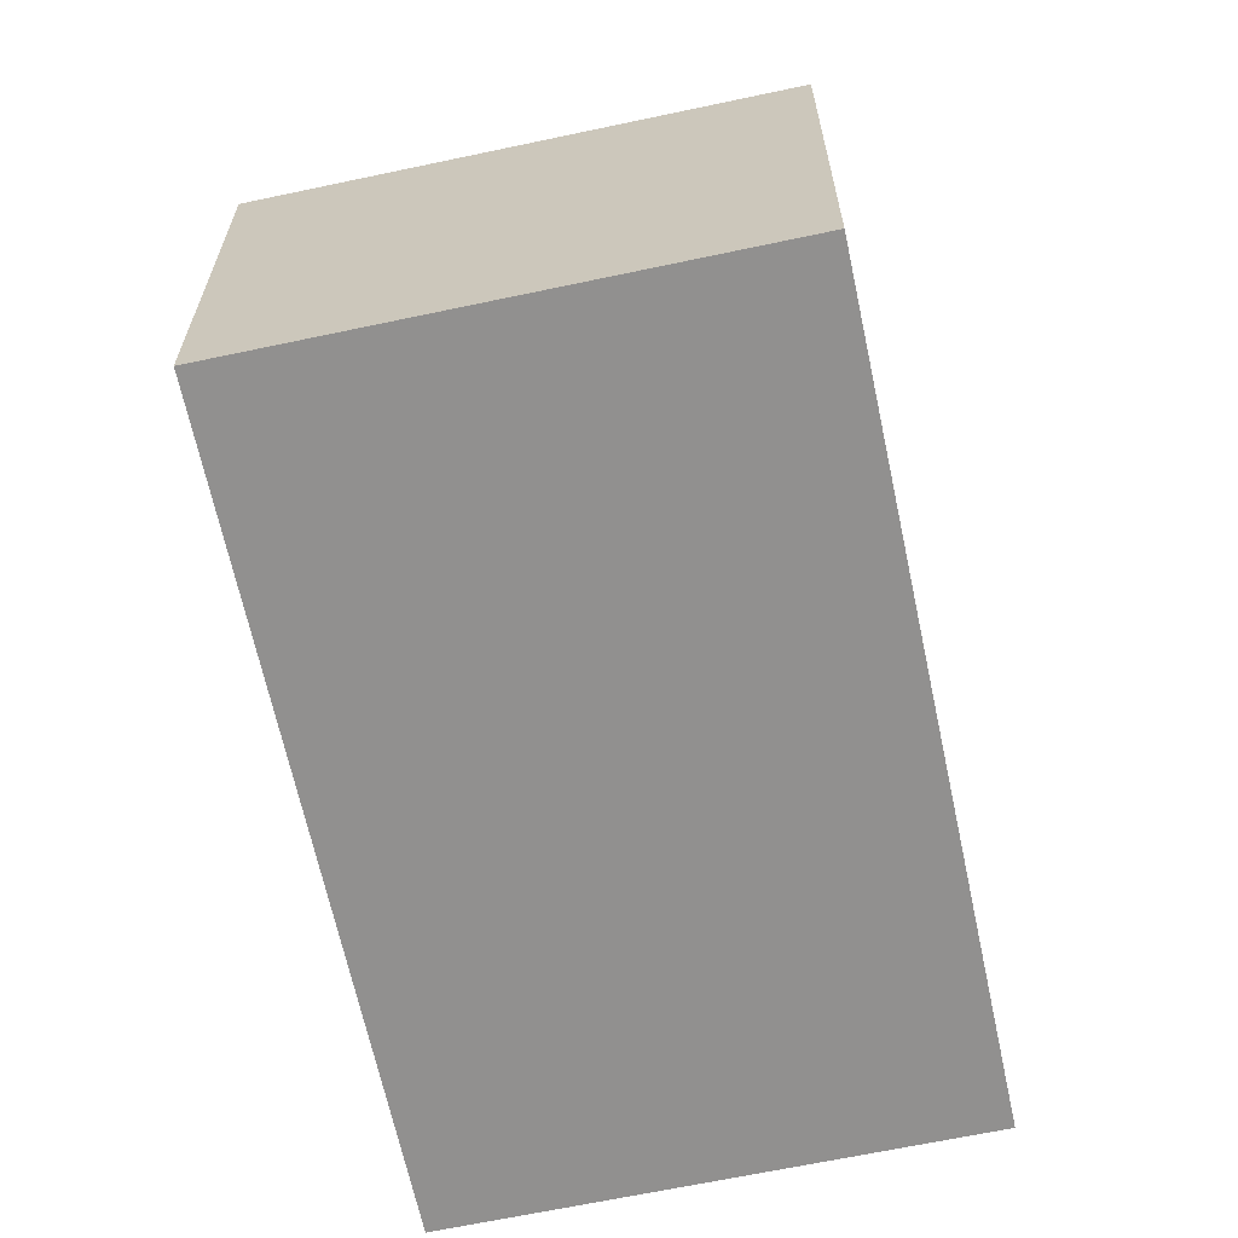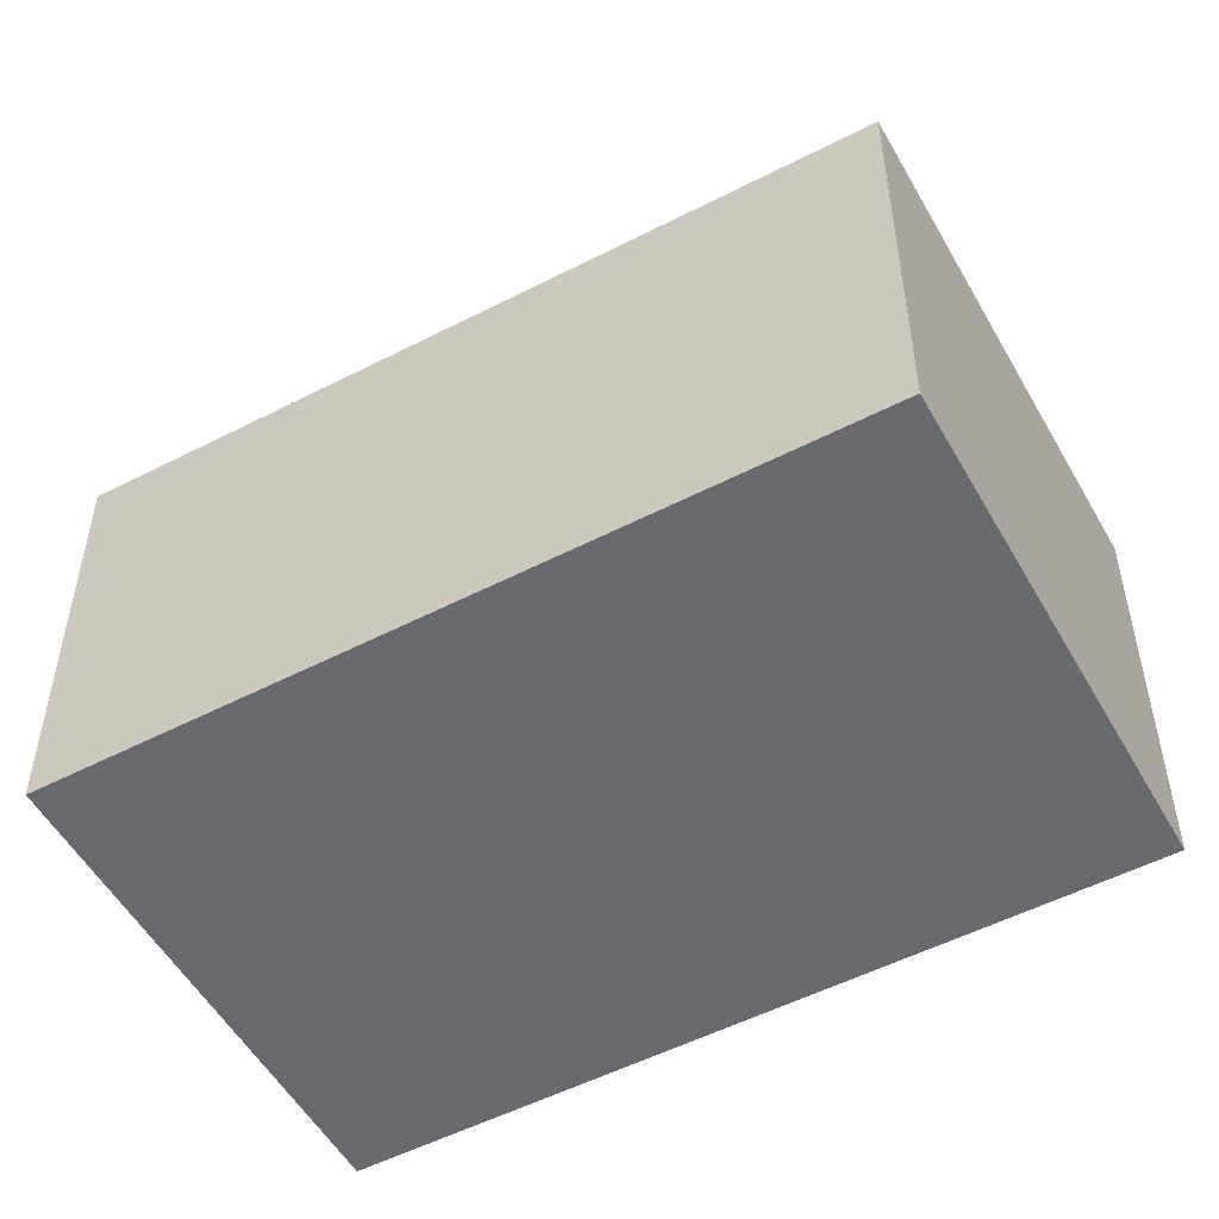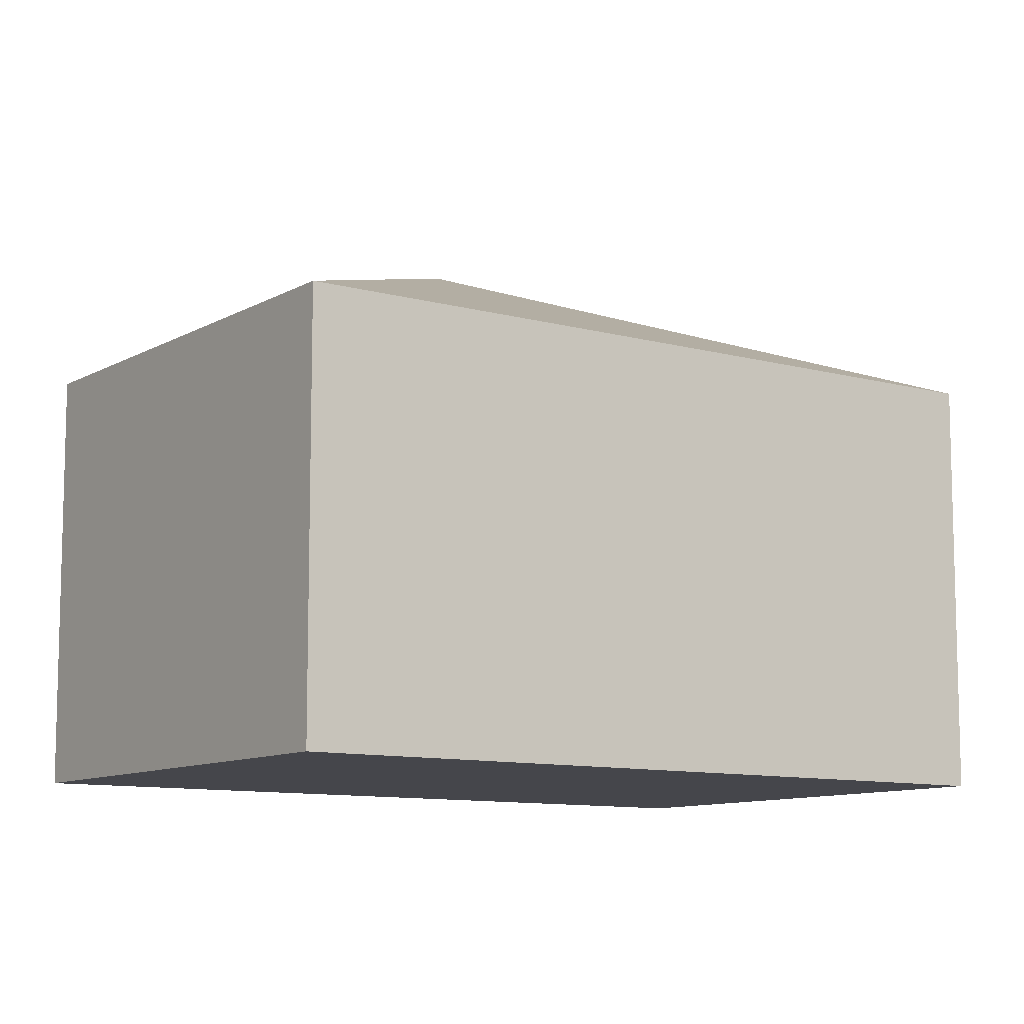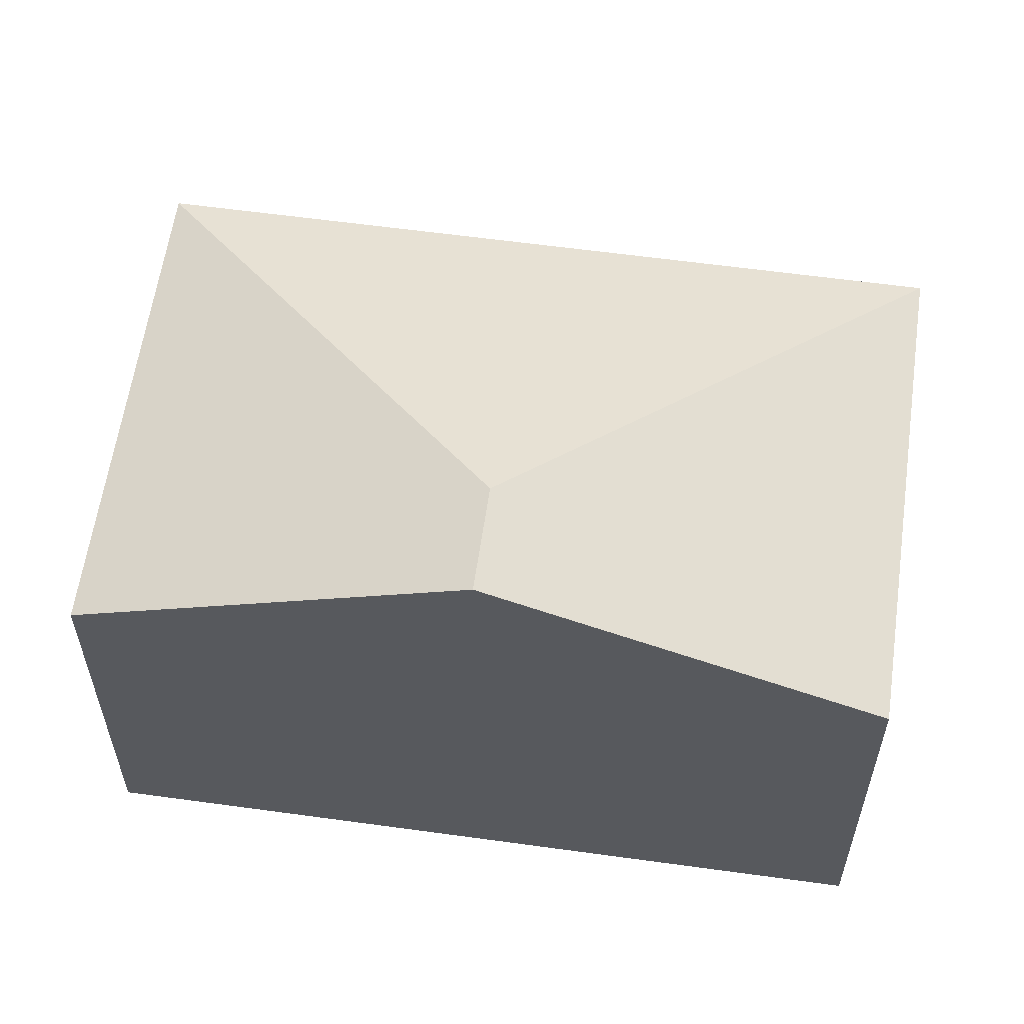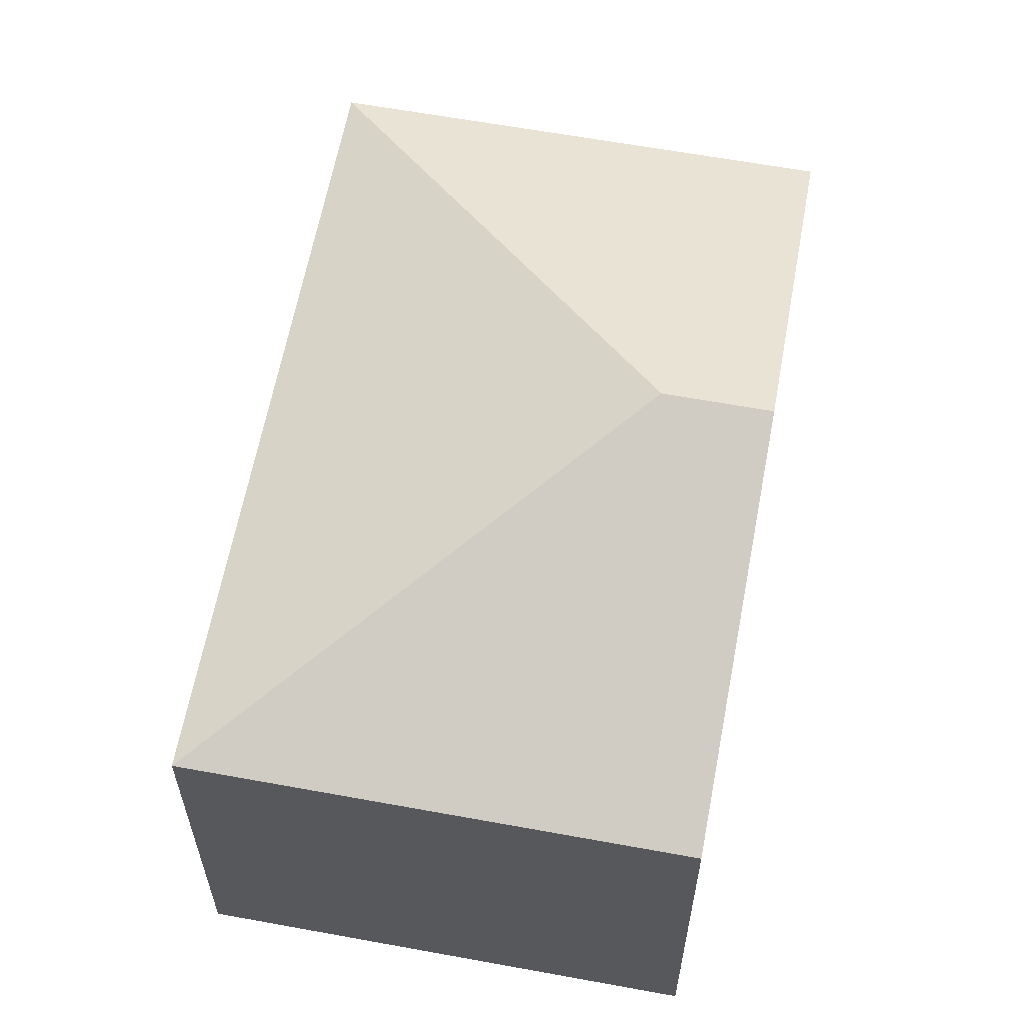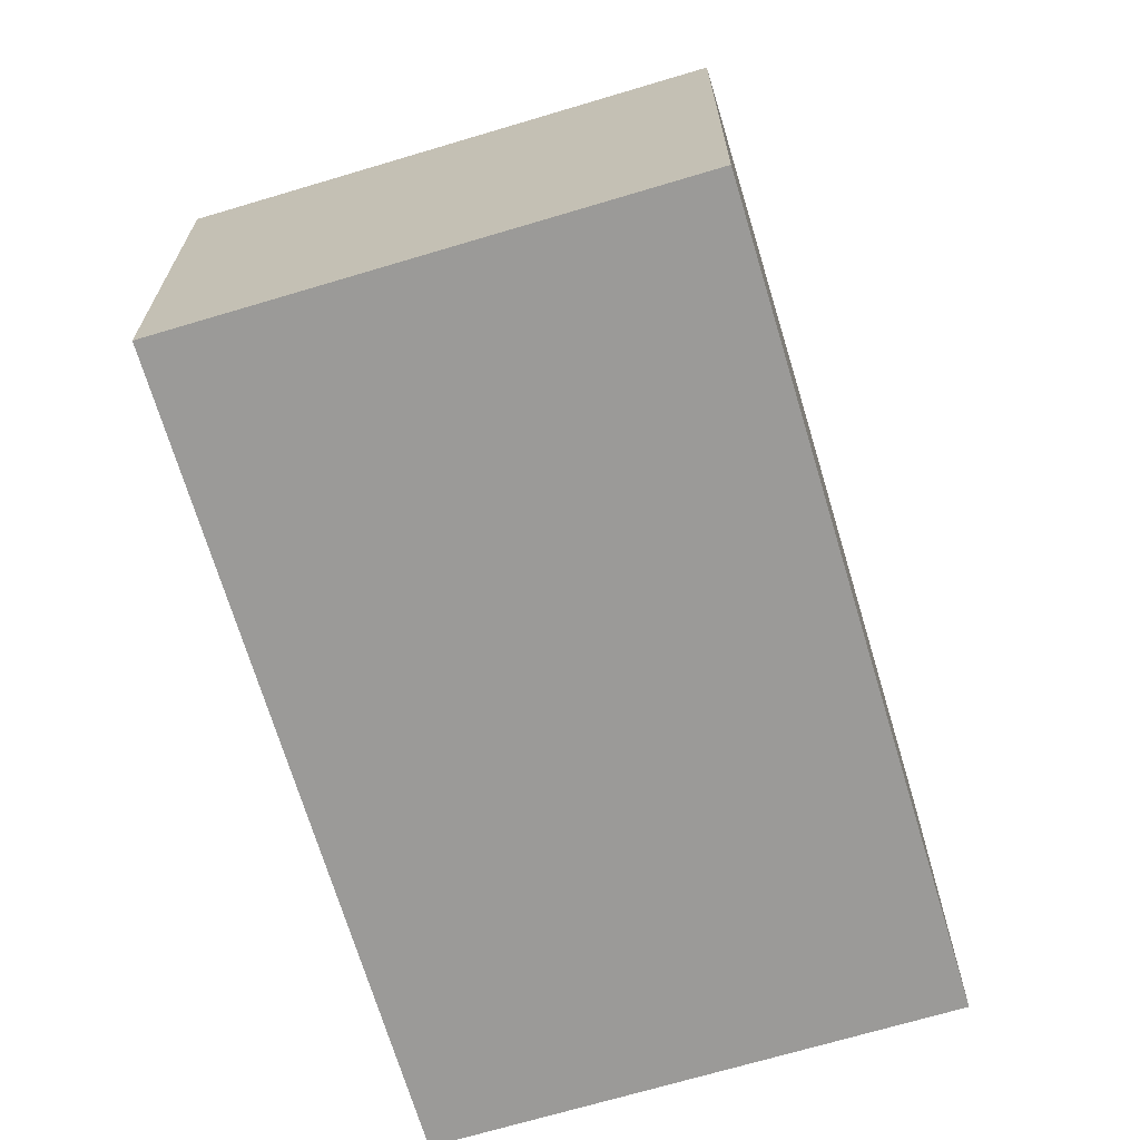
<metadata>
{"format":"obj","ext":"obj","renderer":"f3d","projection":"perspective","resolution":1024,"background":"white","views":[{"elev":-65.7,"azim":-141.2,"up":"+Y"},{"elev":-53.0,"azim":145.6,"up":"+Y"},{"elev":-10.0,"azim":81.4,"up":"+Y"},{"elev":59.6,"azim":-55.2,"up":"+Y"},{"elev":61.7,"azim":-142.7,"up":"+Y"},{"elev":-69.3,"azim":-136.6,"up":"+Y"}]}
</metadata>
<code>
v  6.204 3.224 3.699
v  1.978 3.882 3.928
v  2.741 3.224 5.443
v  2.112 4.405 2.348
v  1.371 4.405 2.721
v  3.464 3.224 -1.744
v  0 3.224 1.974e-16
v  0 0 0
v  1.371 -1.666e-16 2.721
v  1.978 -2.405e-16 3.928
v  2.741 -3.333e-16 5.443
v  6.204 -2.265e-16 3.699
v  3.464 1.068e-16 -1.744
g defaultobject
f 1 2 3
f 2 1 4
f 2 4 5
f 4 1 6
f 5 6 7
f 6 5 4
f 8 5 7
f 5 8 2
f 2 8 9
f 2 9 3
f 3 9 10
f 3 10 11
f 11 1 3
f 1 11 12
f 12 6 1
f 6 12 13
f 13 7 6
f 7 13 8
f 10 12 11
f 12 10 9
f 12 9 8
f 12 8 13

</code>
